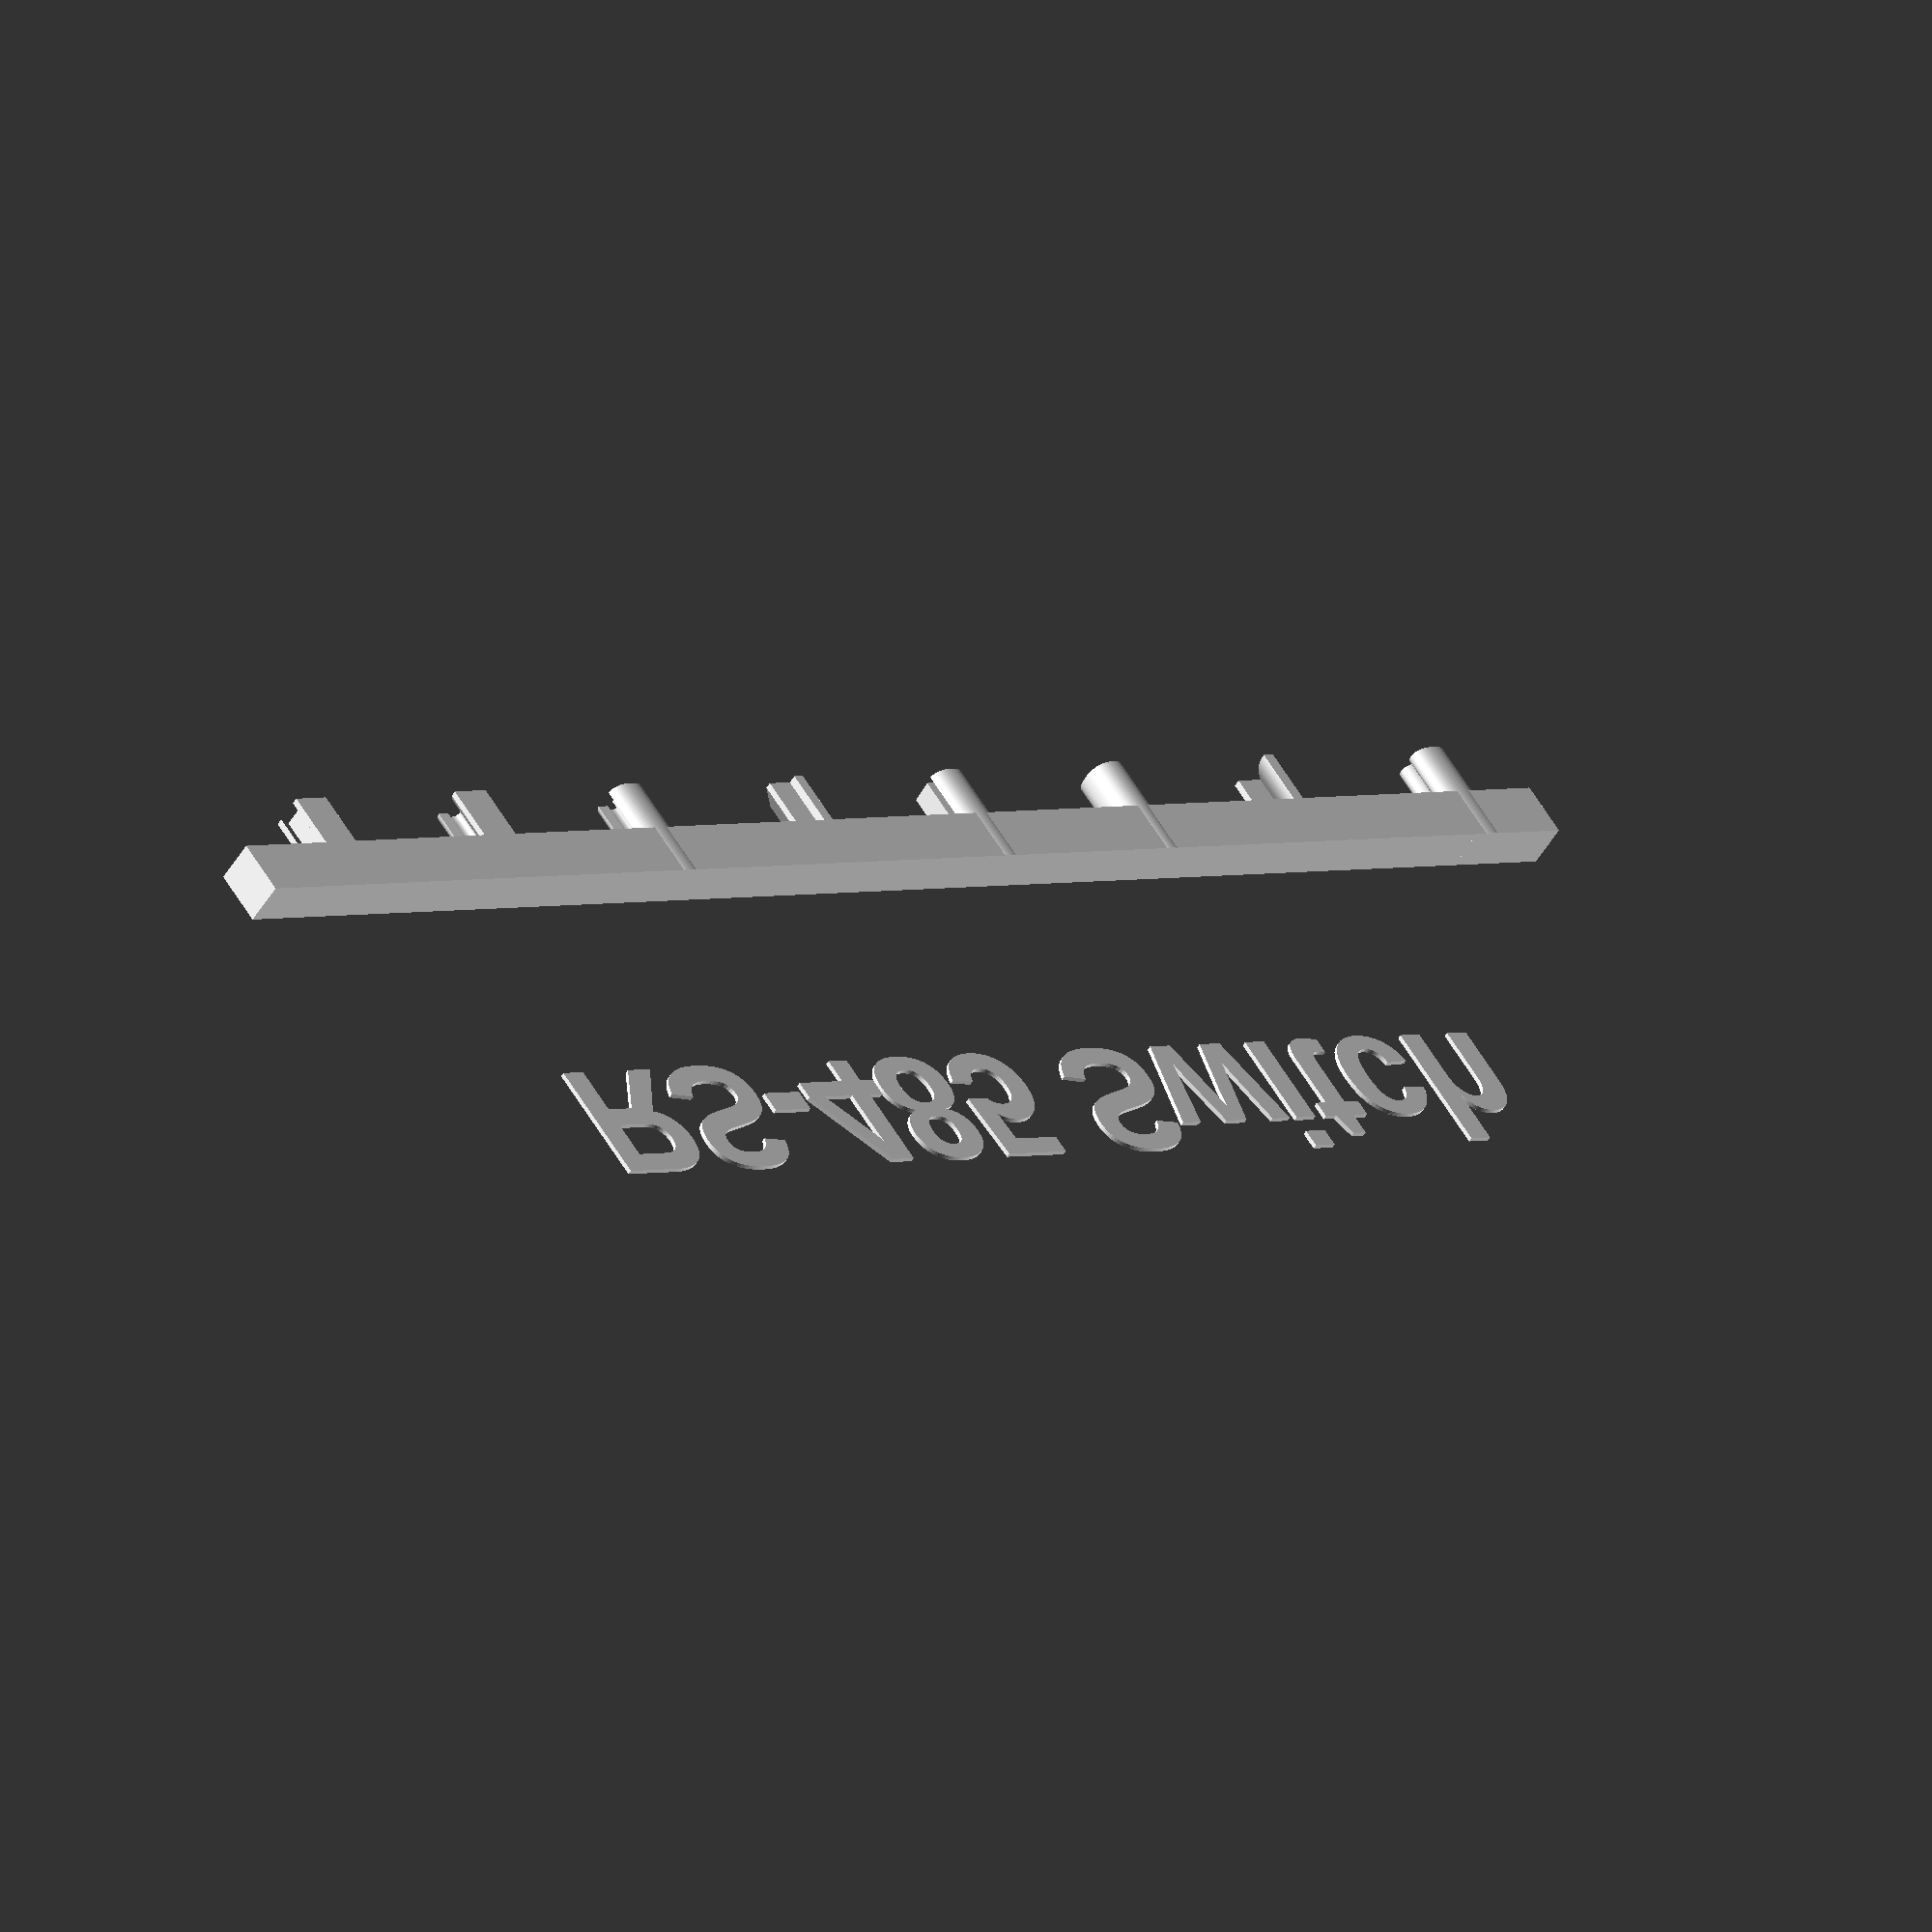
<openscad>
pcb_w = 175;
pcb_d = 60;
pcb_h = 20;

pcb_t = 1.6;

pcb_solder = 2.5;

conn_w = 16.4;
conn_spc = 3.2;
conn_off = 10.1;
conn_off_2 = 11.6;
conn_h = 13.5;
conn_b = 2.5;
conn_d = 15.3;
conn_so = 2.2;

wall = 2;
spc = 0.4;

hole_corr = 0.4;
hole_off = 4.8;
hole_d = 2.8 + hole_corr;
hole_d2 = 3.2 + hole_corr;
hole_wall = 3.4;
hole_head = 2.2;

max = 1000;

pwr_w = 19.2;
pwr_h = 7.4;
pwr_off = 10.1;
pwr_d = 6;

usb_w = 10;
usb_h = 4.2;
usb_off = 51.7;
usb_d = 6;

$fn = 64;
$fs = 0.05;

text_d = 0.3;
fix = 0.2;

main_text = "RS-485 Switch";
main_font = "Liberation Sans:style=Bold";
main_size = 12;

port_font = "Liberation Sans:style=Bold";
port_size = 4;

module inside(){
	translate([0,0,0.1]) cube([pcb_d +2*spc, pcb_w  + 2*spc, pcb_h + 2*spc]);
}

module basebox() {
	difference() {
		minkowski() {
			//cube([wall * 2,wall * 2, wall * 2], center=true);
			cylinder(r = wall, h = 2*wall, center=true);
			inside();
		}
		inside();
	}
	translate([0, conn_off - wall, spc + pcb_solder]) cube([conn_d - conn_so - 2, pcb_w - conn_off + wall - conn_off_2 + wall, pcb_h - pcb_solder + spc + fix]);
	
	translate([0, 0, 0]) cube([hole_off + hole_wall, hole_off + hole_wall, pcb_h + 2 * spc + fix]);
	translate([0, pcb_w - (hole_off + hole_wall), 0]) cube([hole_off + hole_wall + 2 * spc, hole_off + hole_wall + 2 * spc, pcb_h + 2 * spc + fix]);
	
	translate([pcb_d - (hole_off + hole_wall), 0, 0]) cube([hole_off + hole_wall + 2 * spc, hole_off + hole_wall + 2 * spc, pcb_h + 2 * spc + fix]);
	translate([pcb_d - (hole_off + hole_wall), pcb_w - (hole_off + hole_wall), 0]) cube([hole_off + hole_wall + 2 * spc, hole_off + hole_wall+ 2 * spc, pcb_h + 2 * spc + fix]);
}

module pcb() {
	cube([pcb_d, pcb_w, pcb_t]);
	for (i = [0:7]) {
		translate([-conn_so, conn_off + i * (conn_w + conn_spc), pcb_t]) cube([conn_d, conn_w, conn_h]);
	}
	translate([pcb_d - 0.1, pwr_off, pcb_t]) cube([pwr_d, pwr_w, pwr_h]);
	
	translate([pcb_d - 0.1, usb_off, pcb_t]) {
		translate([0, usb_h/2, usb_h / 2]) rotate([0,90,0]) cylinder(d = usb_h, h = usb_d);
		translate([0, usb_w - usb_h/2, usb_h / 2]) rotate([0,90,0]) cylinder(d = usb_h, h = usb_d);
		translate([0, usb_h/2, 0]) cube([usb_d, usb_w - usb_h, usb_h]);
	}
						
	
}

module pcbspace() {
	minkowski() {
		cube([spc*2,spc*2,spc*2], center = true);
		translate([0, 0, pcb_solder]) pcb();
	}
}

module screw() {
	cylinder(d = hole_d, h = pcb_h + 2 * spc);
	cylinder(d = hole_d2, h = wall + hole_d2);
	cylinder(d2 = hole_d2, d1 = hole_d2 + 2 * hole_head, h = hole_head);	
}

module box() {
	difference() {
		basebox();
		pcbspace();
		translate([hole_off, hole_off, - wall]) screw();
		translate([hole_off, pcb_w - hole_off, - wall]) screw();
		translate([pcb_d - hole_off, hole_off, - wall]) screw();
		translate([pcb_d - hole_off, pcb_w - hole_off, - wall]) screw();
	}
}

module split()
{
	translate([-wall, -wall, -wall]) cube([pcb_d + 2 * (wall + spc), pcb_w + 2 * (wall + spc), pcb_t + wall/2 + spc]);
	translate([-wall , -wall/2 , - wall/2 - spc ]) cube([pcb_d + 2*(wall+spc) - wall/2, pcb_w + 2 * (wall+spc) - wall , pcb_solder + pcb_t + wall/2 + spc]);
}
	

module markings()
{
	translate([pcb_d / 2 - 0.254 * main_size, pcb_w / 2, pcb_h + 2*spc + wall - text_d])
		rotate([0, 0, -90])
			linear_extrude(height = text_d + 0.1)
				text(text = main_text, font = main_font, size = main_size, halign = "center");

	for (i = [0:7])
		translate([- wall + 10, conn_off + i * (conn_w + conn_spc) + conn_w / 2, 18.5]) 
			rotate([90, 0, 0])
				rotate([0, -90, 0])
					linear_extrude(height = 10 + 0.1)
						scale([1.4, 1, 1]) 
							text(text = str(8 - i), font = port_font, size = port_size, halign = "center");
	
	translate([ -wall + 5, conn_off, 18.5])
		cube([5, 8 * (conn_w + conn_spc), 3.9]);
}

module topbox() {
	difference() {
		box();
		split();
		
	}
}

module botbox() {
	difference() {
		box();
		topbox();
	}
}

module topbox_t() {
	difference() {
		topbox();
		markings();
	}
}


markings();
//topbox_t();
//botbox();





</openscad>
<views>
elev=52.3 azim=125.7 roll=149.6 proj=o view=wireframe
</views>
